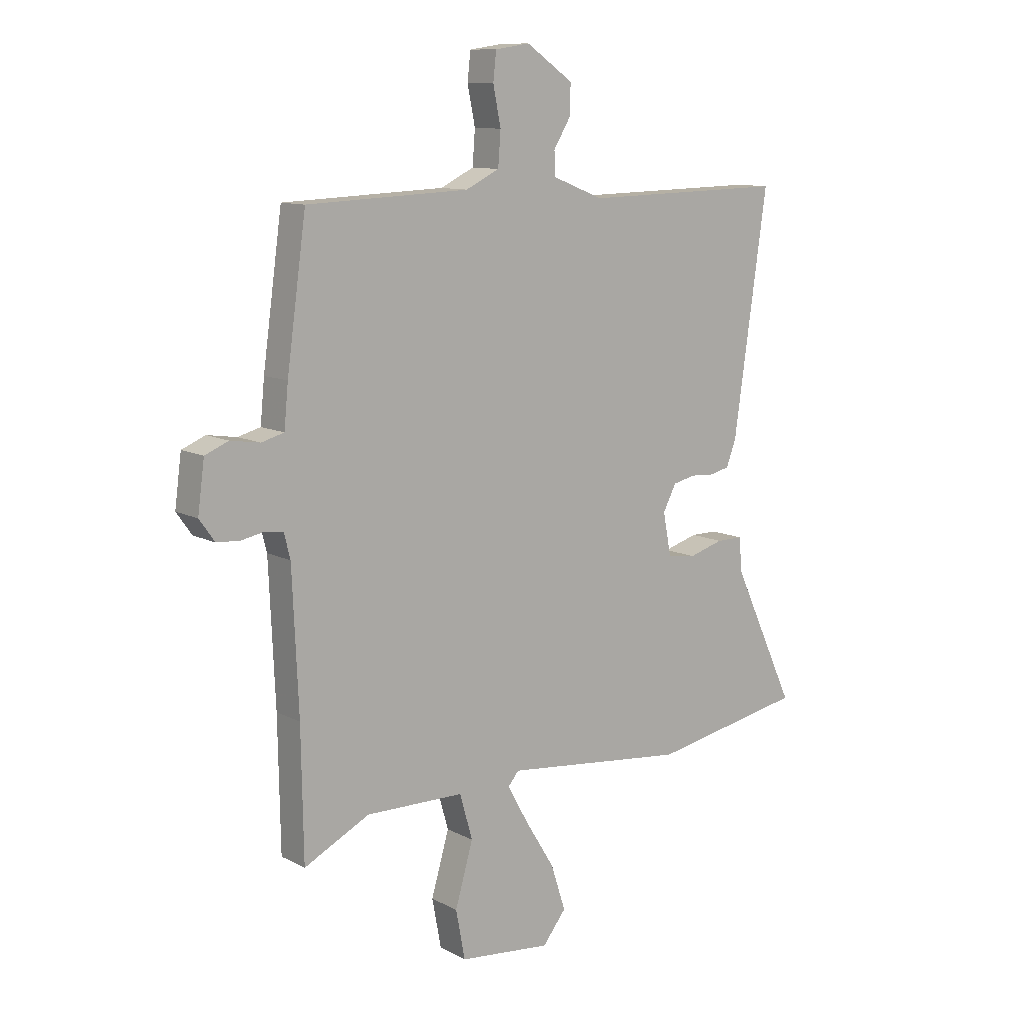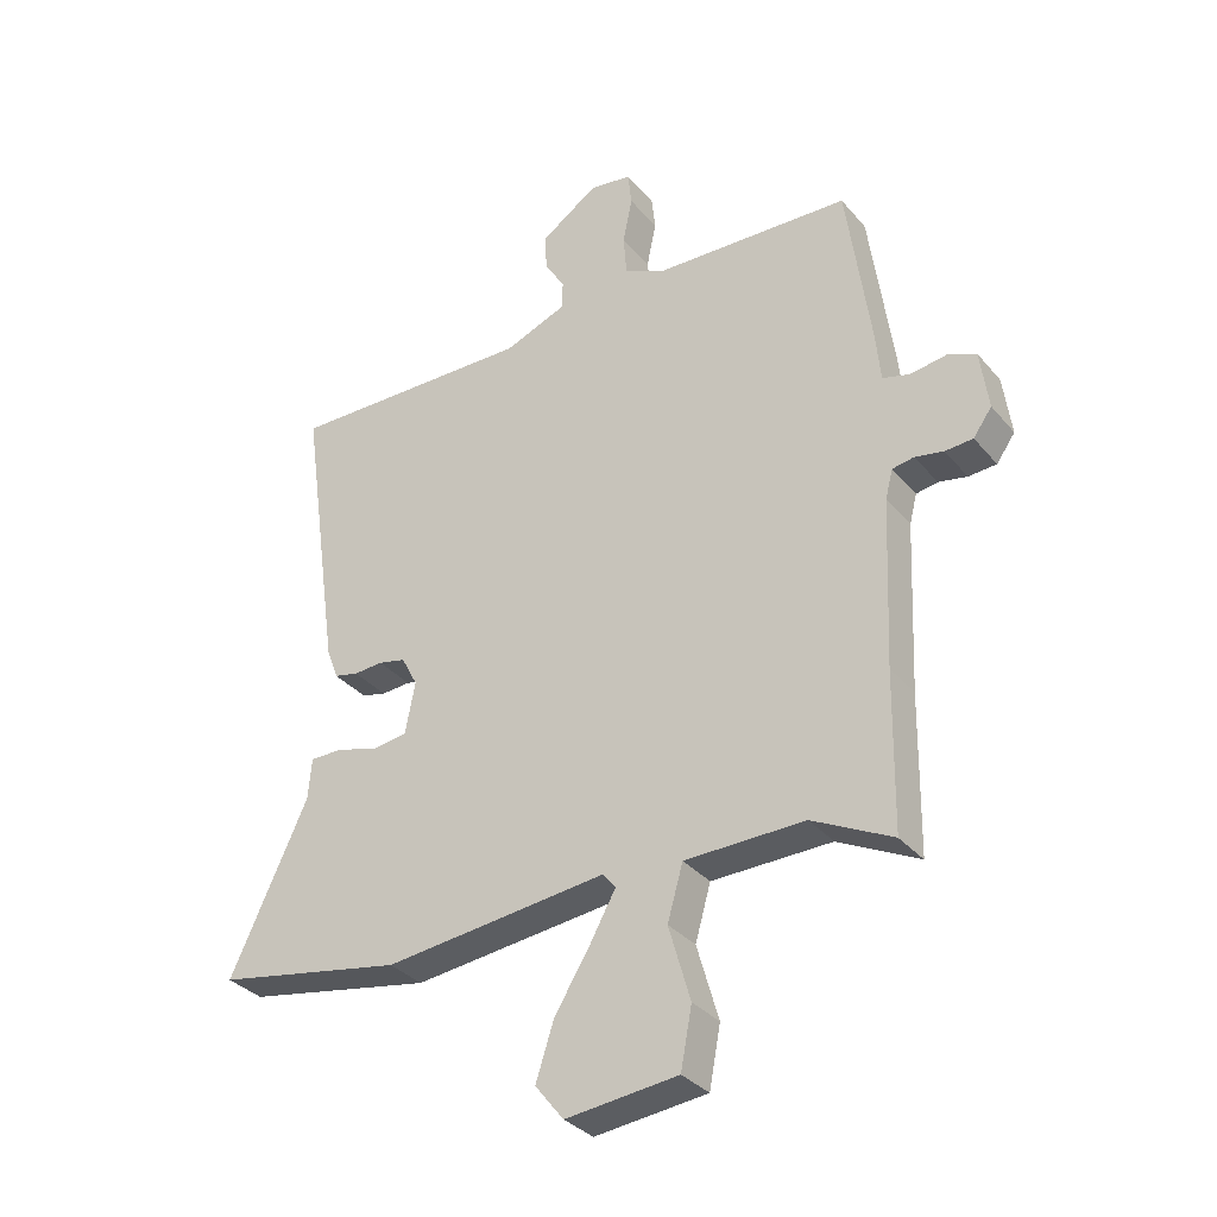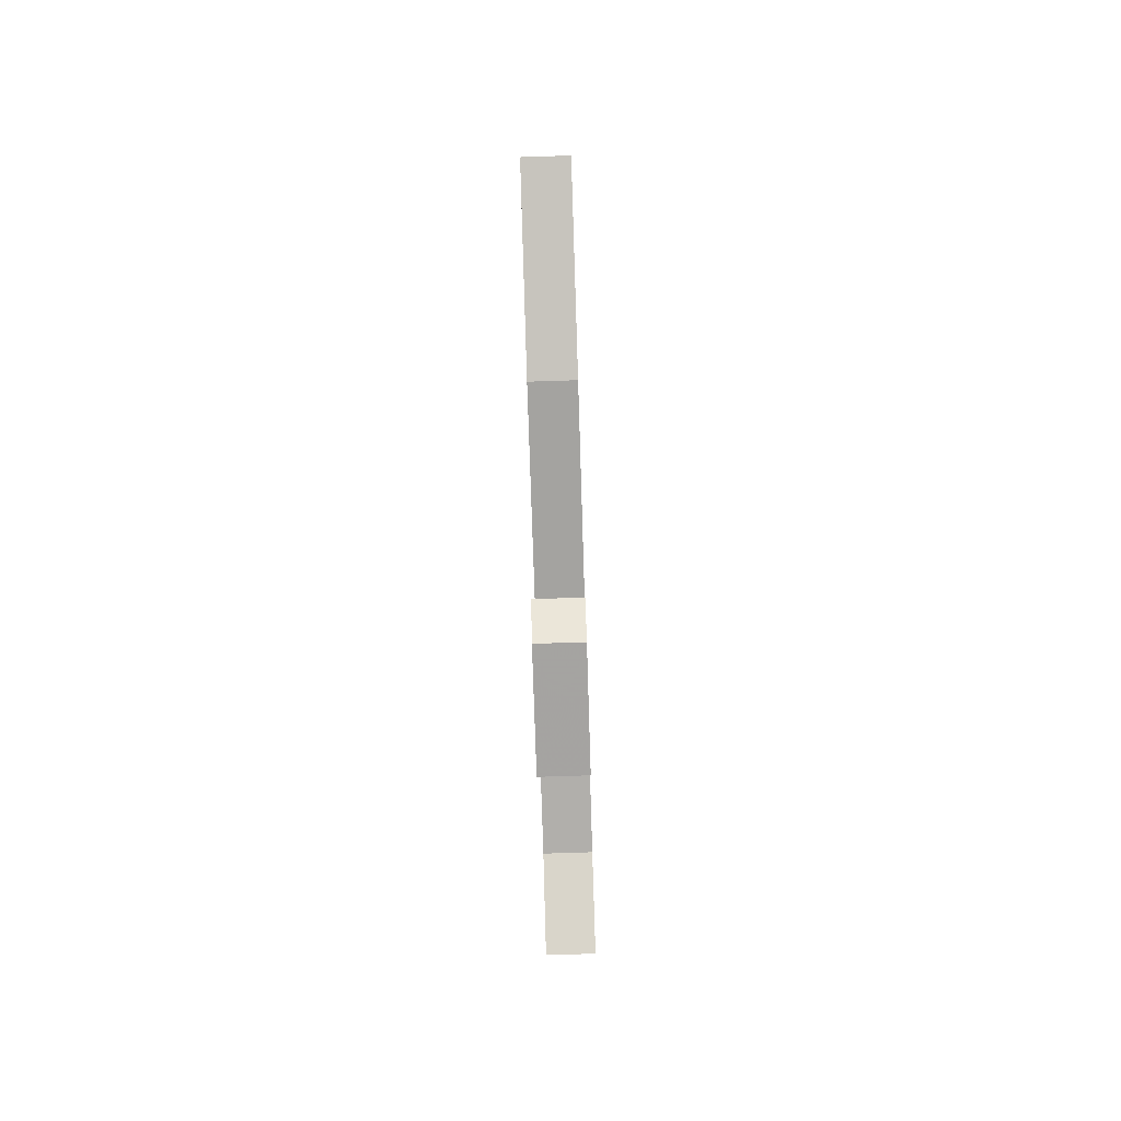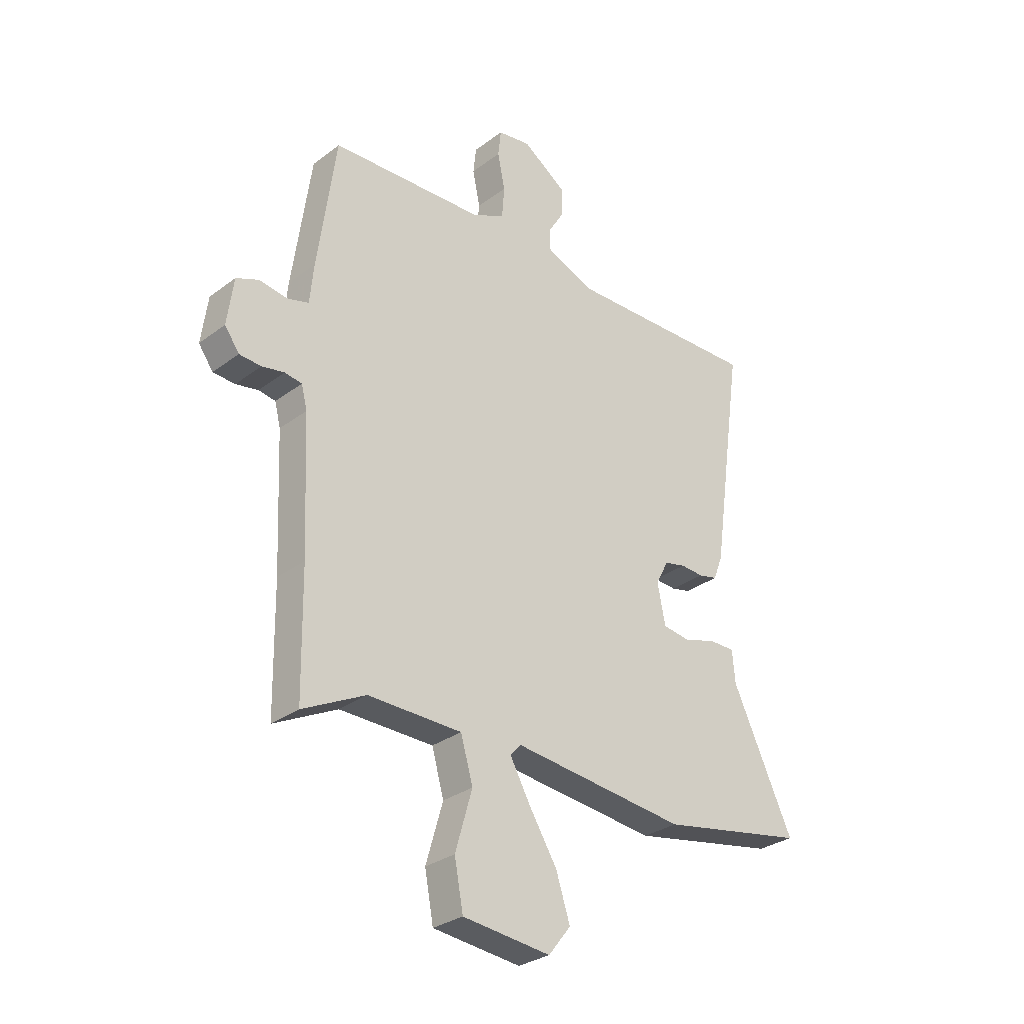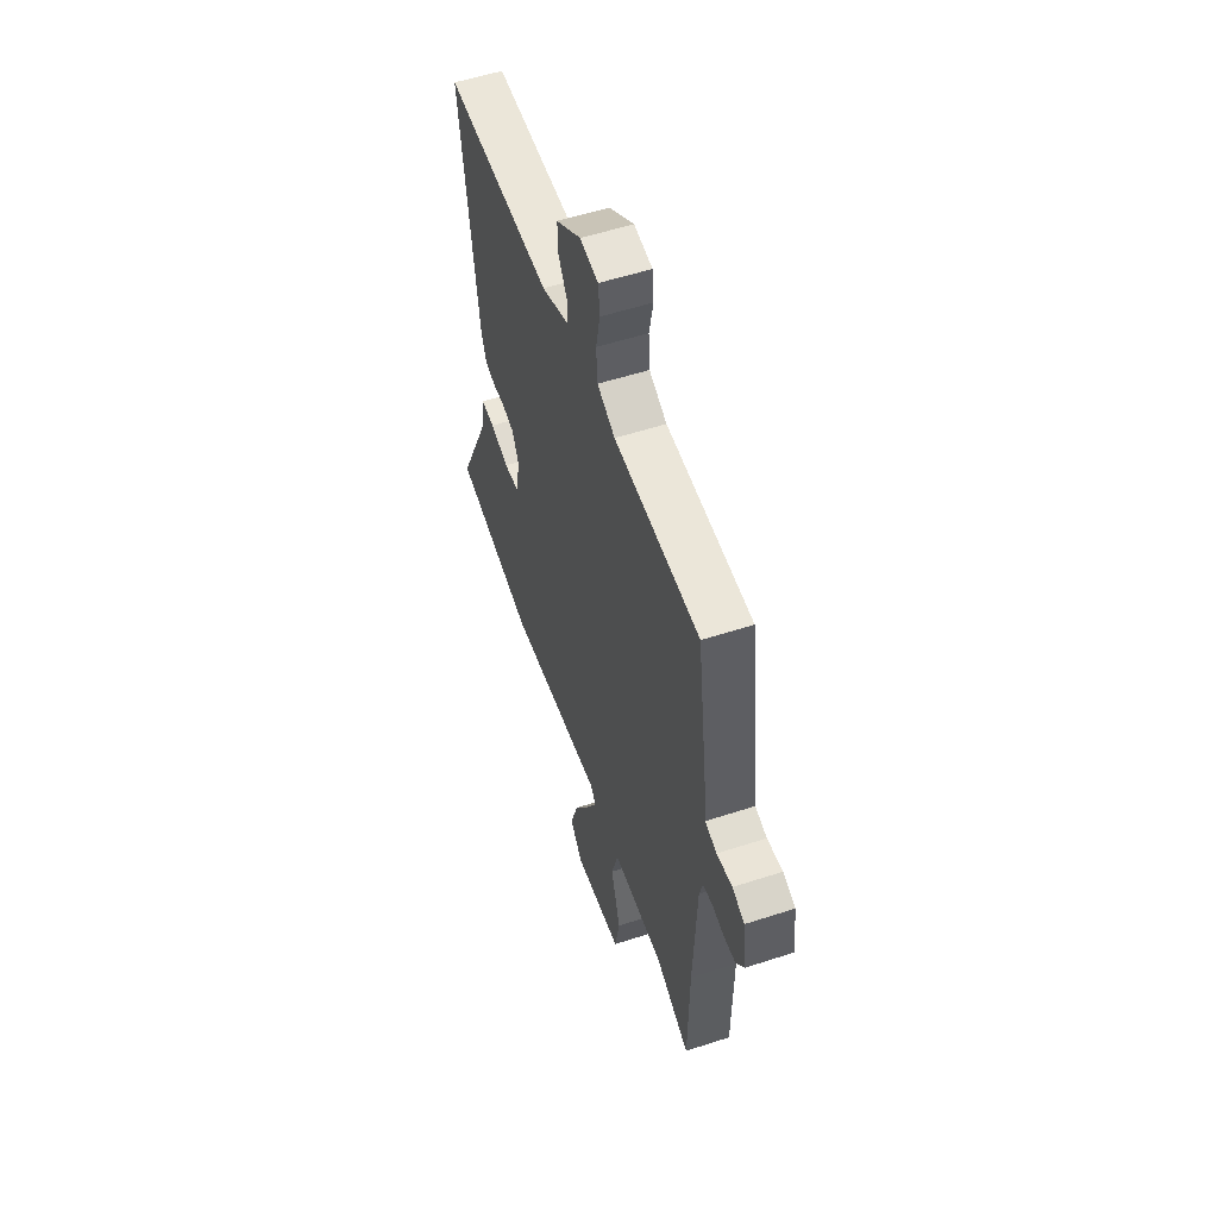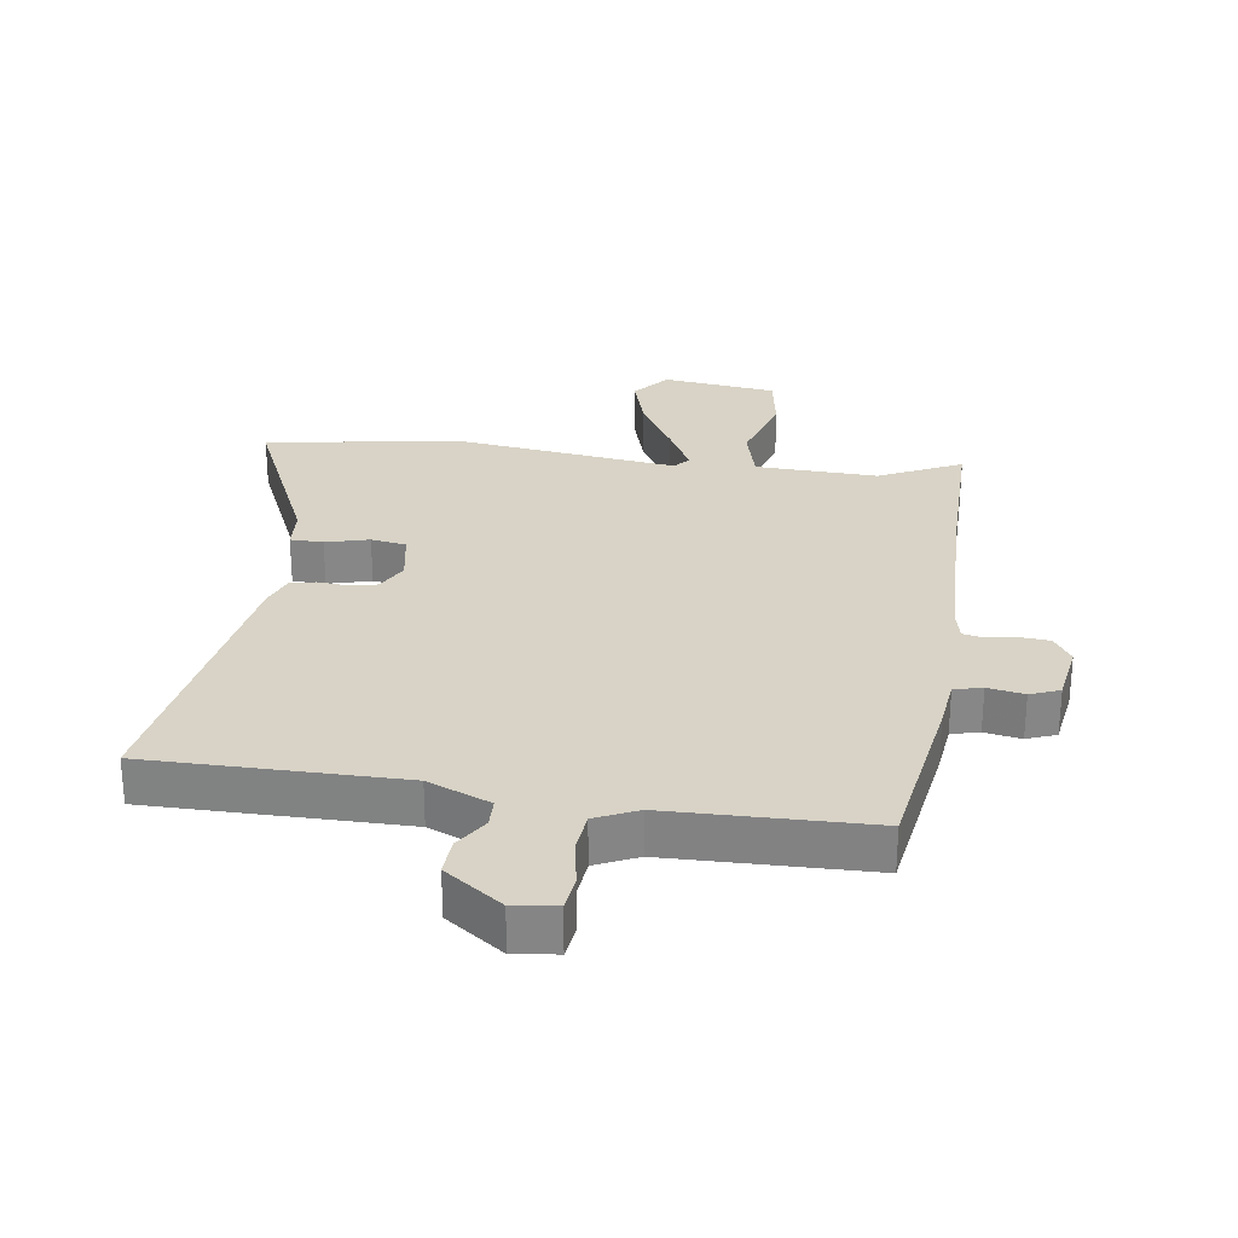
<metadata>
{"format":"obj","ext":"obj","renderer":"f3d","projection":"perspective","resolution":1024,"background":"white","views":[{"elev":11.0,"azim":141.6,"up":"+Z"},{"elev":-33.4,"azim":33.6,"up":"+Z"},{"elev":-79.1,"azim":-88.2,"up":"+Z"},{"elev":-30.0,"azim":137.4,"up":"+Z"},{"elev":55.1,"azim":71.0,"up":"+Z"},{"elev":28.1,"azim":9.2,"up":"+Y"}]}
</metadata>
<code>
v -0.311 0.07 -0.536
v -0.613 0.07 -0.479
v -0.488 0.07 -0.212
v -0.482 0.07 -0.145
v -0.43 0.07 -0.145
v -0.362 0.07 -0.165
v -0.306 0.07 -0.157
v -0.29 0.07 -0.074
v -0.316 0.07 -0.024
v -0.36 0.07 -0.014
v -0.407 0.07 -0.017
v -0.446 0.07 -0.008
v -0.465 0.07 0.042
v -0.531 0.07 0.506
v -0.131 0.07 0.498
v -0.031 0.07 0.537
v -0.029 0.07 0.583
v -0.062 0.07 0.637
v -0.064 0.07 0.696
v 0.028 0.07 0.759
v 0.096 0.07 0.749
v 0.102 0.07 0.694
v 0.087 0.07 0.62
v 0.092 0.07 0.554
v 0.158 0.07 0.522
v 0.476 0.07 0.509
v 0.514 0.07 0.235
v 0.522 0.07 0.153
v 0.566 0.07 0.141
v 0.624 0.07 0.15
v 0.67 0.07 0.131
v 0.683 0.07 0.034
v 0.653 0.07 -0.008
v 0.608 0.07 -0.011
v 0.562 0.07 -0.002
v 0.527 0.07 -0.008
v 0.515 0.07 -0.055
v 0.503 0.07 -0.325
v 0.499 0.07 -0.576
v 0.37 0.07 -0.511
v 0.177 0.07 -0.514
v 0.152 0.07 -0.602
v 0.187 0.07 -0.723
v 0.169 0.07 -0.819
v -0.012 0.07 -0.838
v -0.058 0.07 -0.78
v -0.029 0.07 -0.69
v 0.029 0.07 -0.596
v 0.07 0.07 -0.522
v 0.049 0.07 -0.497
v -0.311 0 -0.536
v -0.613 0 -0.479
v -0.488 0 -0.212
v -0.482 0 -0.145
v -0.43 0 -0.145
v -0.362 0 -0.165
v -0.306 0 -0.157
v -0.29 0 -0.074
v -0.316 0 -0.024
v -0.36 0 -0.014
v -0.407 0 -0.017
v -0.446 0 -0.008
v -0.465 0 0.042
v -0.531 0 0.506
v -0.131 0 0.498
v -0.031 0 0.537
v -0.029 0 0.583
v -0.062 0 0.637
v -0.064 0 0.696
v 0.028 0 0.759
v 0.096 0 0.749
v 0.102 0 0.694
v 0.087 0 0.62
v 0.092 0 0.554
v 0.158 0 0.522
v 0.476 0 0.509
v 0.514 0 0.235
v 0.522 0 0.153
v 0.566 0 0.141
v 0.624 0 0.15
v 0.67 0 0.131
v 0.683 0 0.034
v 0.653 0 -0.008
v 0.608 0 -0.011
v 0.562 0 -0.002
v 0.527 0 -0.008
v 0.515 0 -0.055
v 0.503 0 -0.325
v 0.499 0 -0.576
v 0.37 0 -0.511
v 0.177 0 -0.514
v 0.152 0 -0.602
v 0.187 0 -0.723
v 0.169 0 -0.819
v -0.012 0 -0.838
v -0.058 0 -0.78
v -0.029 0 -0.69
v 0.029 0 -0.596
v 0.07 0 -0.522
v 0.049 0 -0.497
f 46 47 48
f 45 46 48
f 44 45 48
f 43 44 48
f 42 43 48
f 41 42 48 49
f 38 39 40
f 37 38 40 41
f 41 49 50
f 37 41 50
f 36 37 50
f 33 34 35
f 32 33 35
f 31 32 35
f 30 31 35
f 29 30 35
f 28 29 35 36
f 36 50 1
f 28 36 1
f 27 28 1
f 26 27 1
f 25 26 1
f 21 22 23
f 20 21 23
f 19 20 23
f 18 19 23
f 17 18 23
f 16 17 23 24
f 13 14 15
f 12 13 15
f 11 12 15
f 10 11 15
f 16 24 25
f 15 16 25
f 10 15 25
f 9 10 25
f 3 4 5 6
f 3 6 7
f 2 3 7
f 1 2 7
f 25 1 7 8
f 8 9 25
f 98 97 96
f 98 96 95
f 98 95 94
f 98 94 93
f 98 93 92
f 99 98 92 91
f 90 89 88
f 91 90 88 87
f 100 99 91
f 100 91 87
f 100 87 86
f 85 84 83
f 85 83 82
f 85 82 81
f 85 81 80
f 85 80 79
f 86 85 79 78
f 51 100 86
f 51 86 78
f 51 78 77
f 51 77 76
f 51 76 75
f 73 72 71
f 73 71 70
f 73 70 69
f 73 69 68
f 73 68 67
f 74 73 67 66
f 65 64 63
f 65 63 62
f 65 62 61
f 65 61 60
f 75 74 66
f 75 66 65
f 75 65 60
f 75 60 59
f 56 55 54 53
f 57 56 53
f 57 53 52
f 57 52 51
f 58 57 51 75
f 75 59 58
f 1 51 52 2
f 2 52 53 3
f 3 53 54 4
f 4 54 55 5
f 5 55 56 6
f 6 56 57 7
f 7 57 58 8
f 8 58 59 9
f 9 59 60 10
f 10 60 61 11
f 11 61 62 12
f 12 62 63 13
f 13 63 64 14
f 14 64 65 15
f 15 65 66 16
f 16 66 67 17
f 17 67 68 18
f 18 68 69 19
f 19 69 70 20
f 20 70 71 21
f 21 71 72 22
f 22 72 73 23
f 23 73 74 24
f 24 74 75 25
f 25 75 76 26
f 26 76 77 27
f 27 77 78 28
f 28 78 79 29
f 29 79 80 30
f 30 80 81 31
f 31 81 82 32
f 32 82 83 33
f 33 83 84 34
f 34 84 85 35
f 35 85 86 36
f 36 86 87 37
f 37 87 88 38
f 38 88 89 39
f 39 89 90 40
f 40 90 91 41
f 41 91 92 42
f 42 92 93 43
f 43 93 94 44
f 44 94 95 45
f 45 95 96 46
f 46 96 97 47
f 47 97 98 48
f 48 98 99 49
f 49 99 100 50
f 50 100 51 1

</code>
